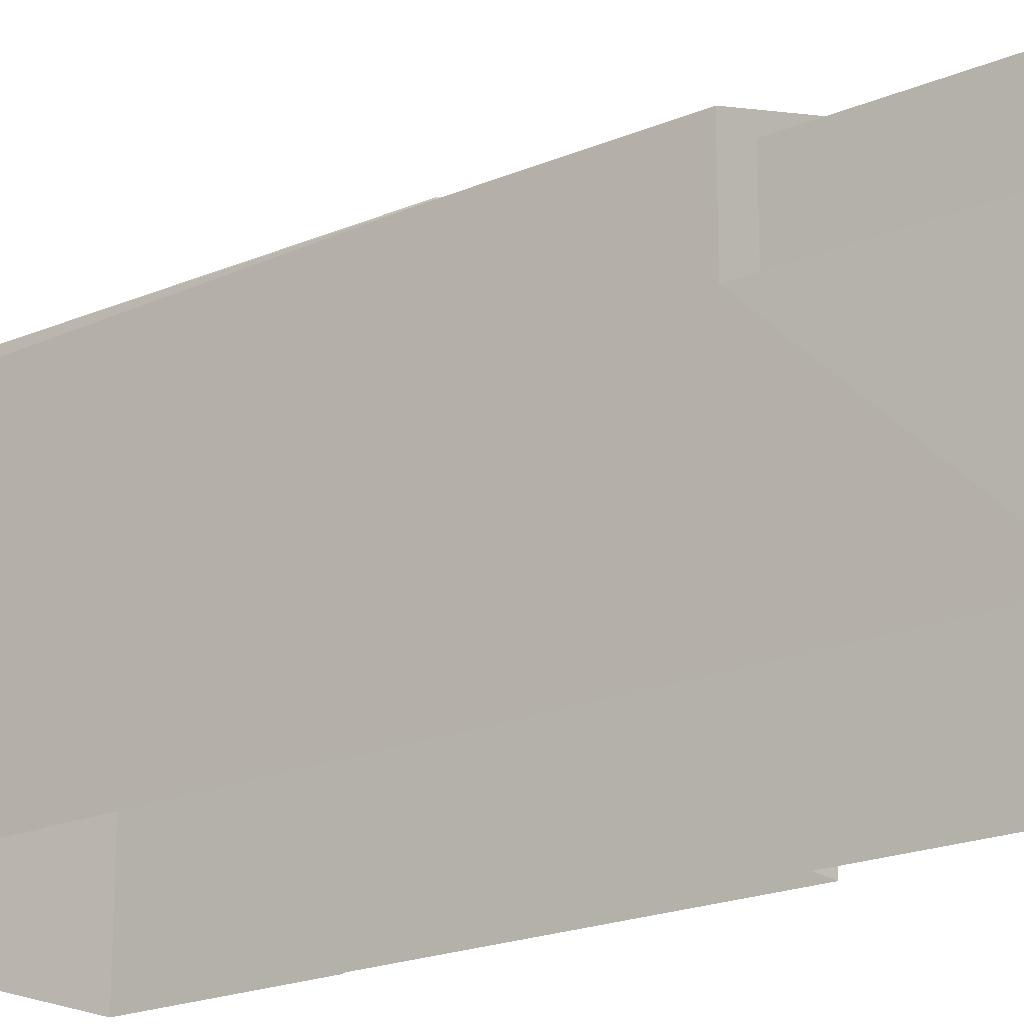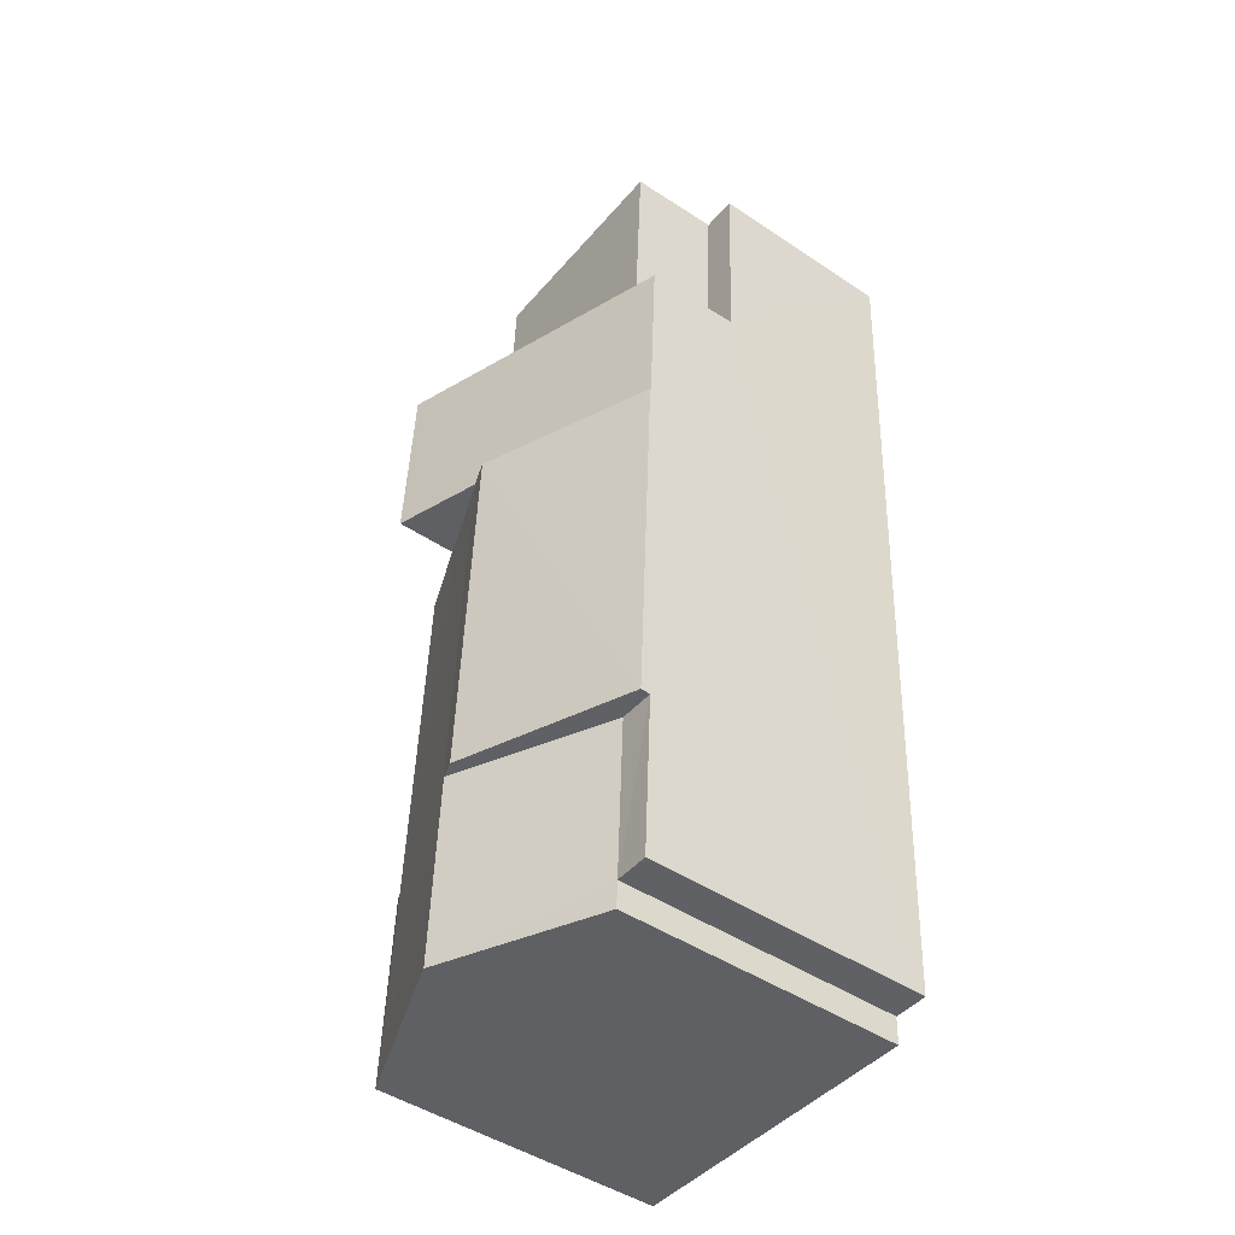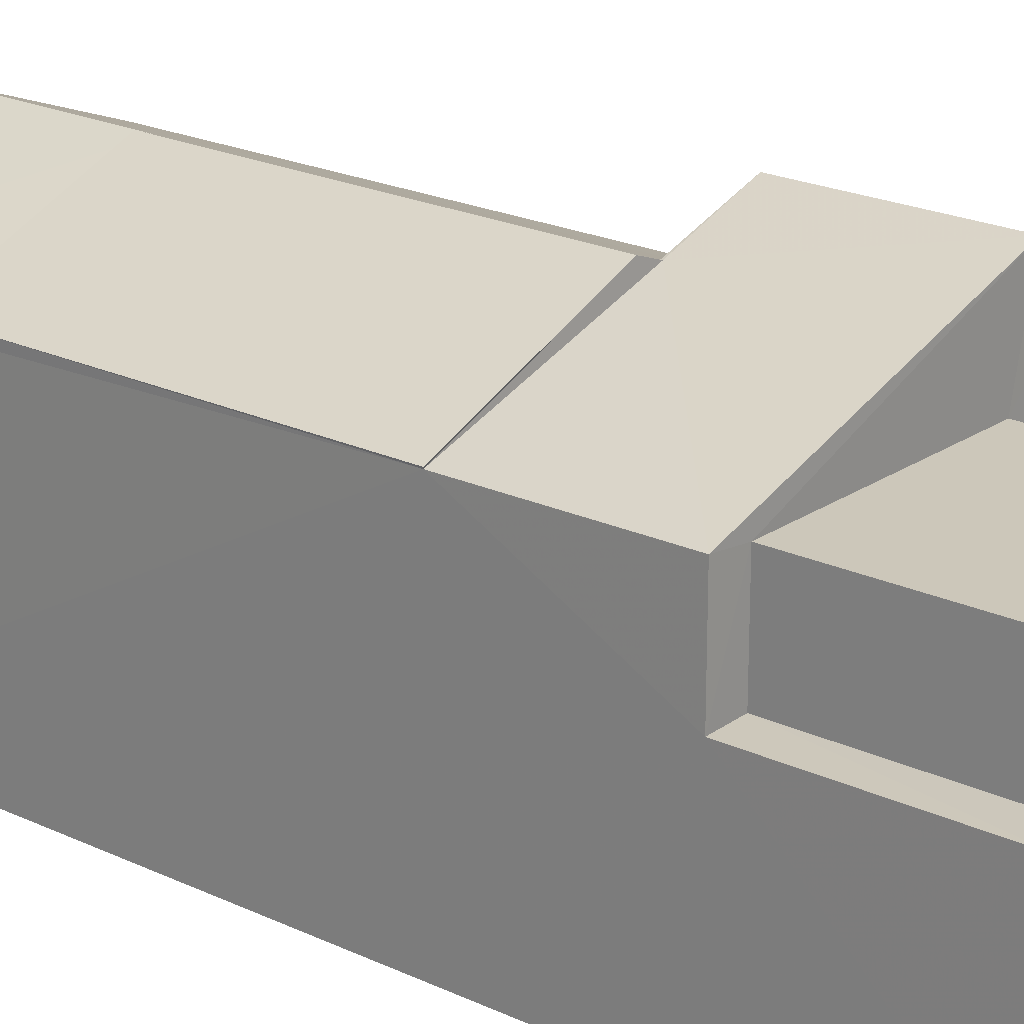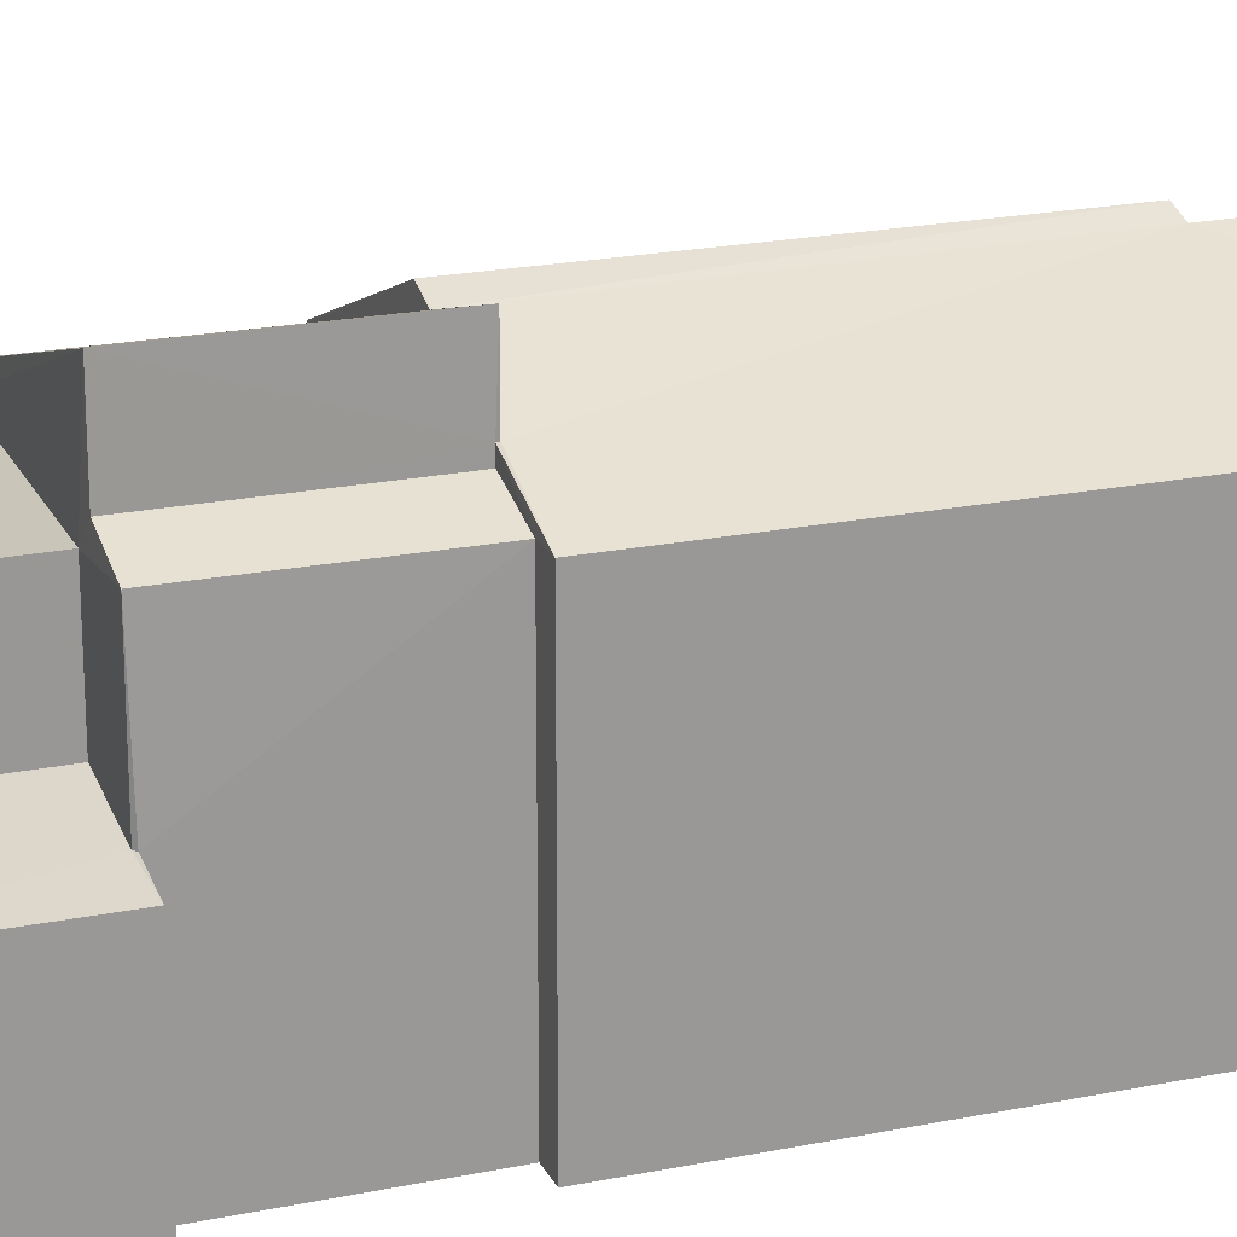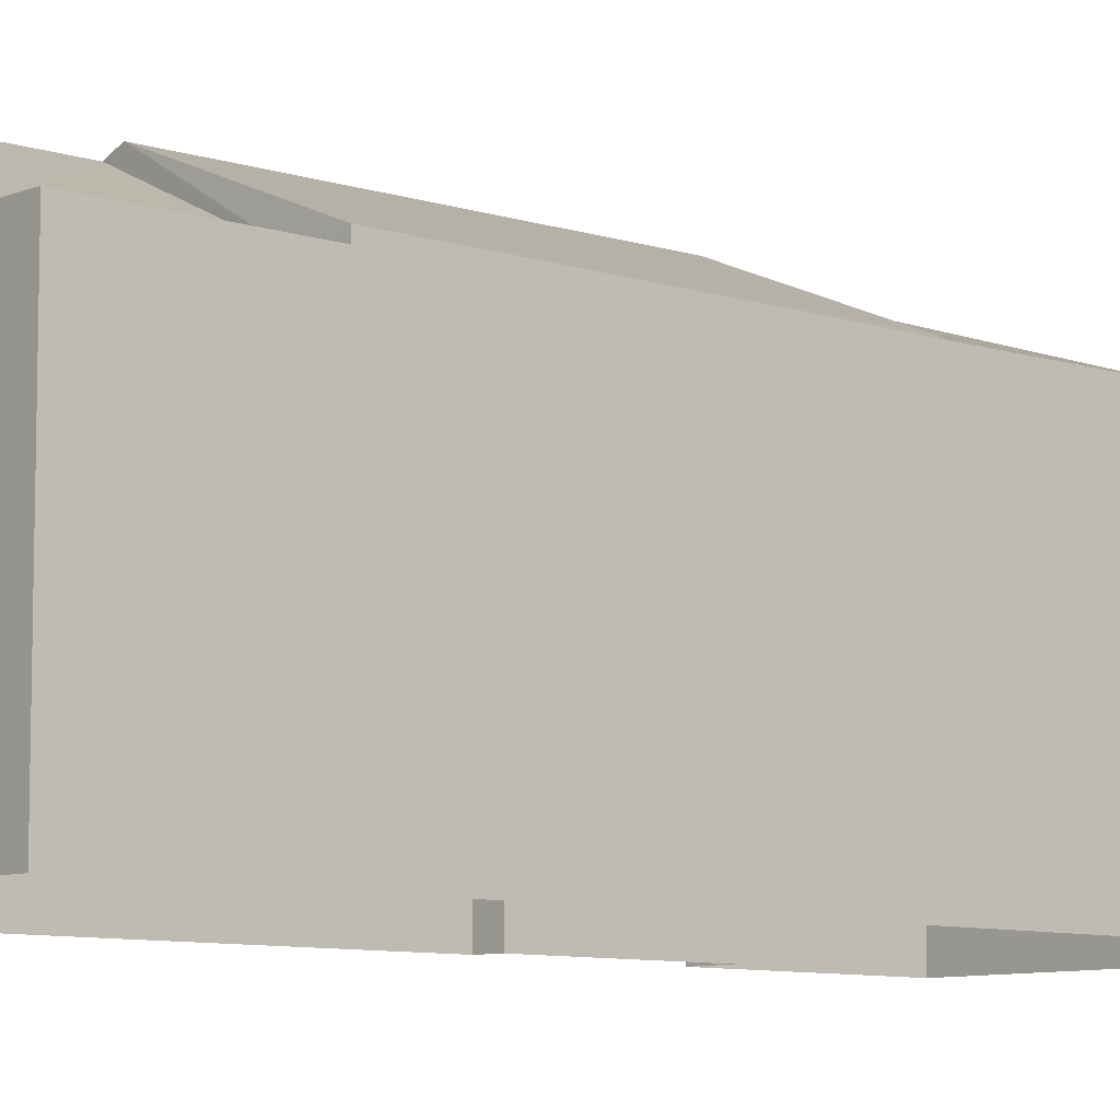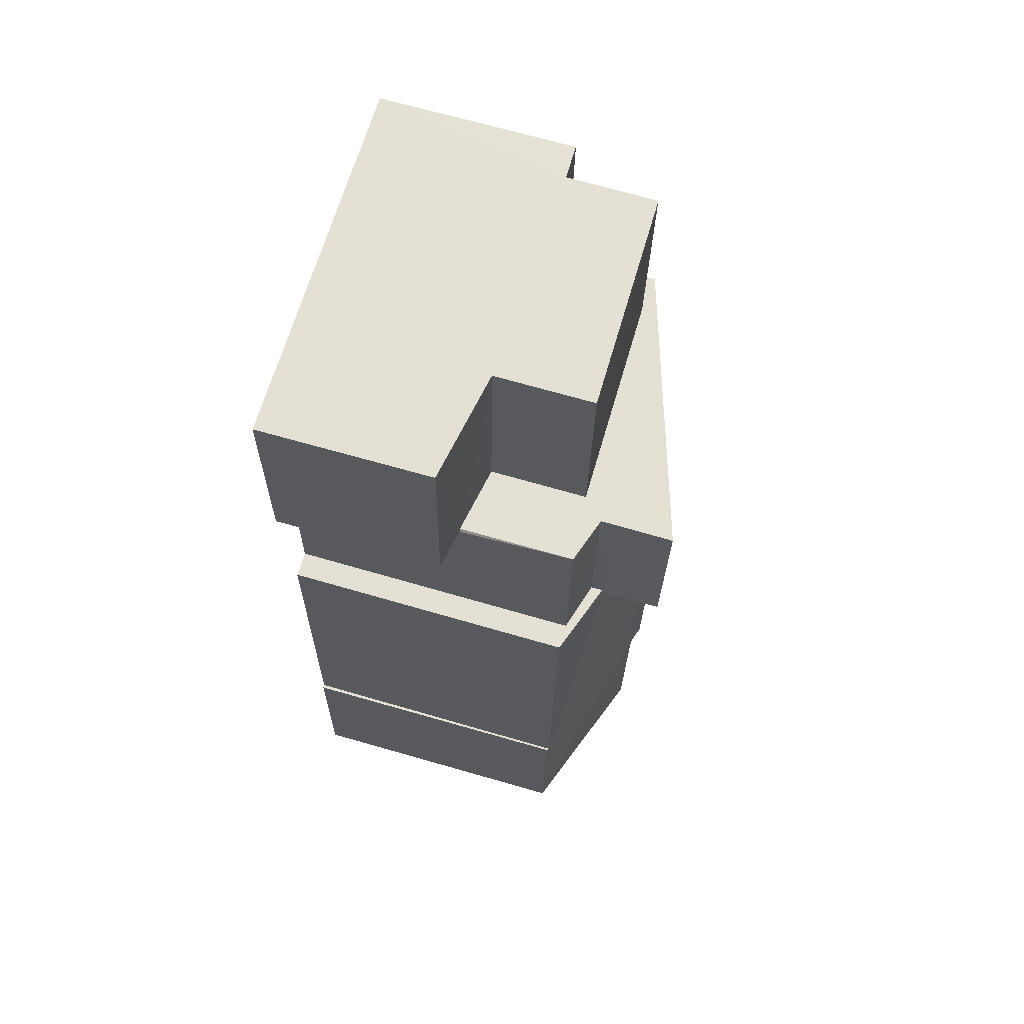
<metadata>
{"format":"obj","ext":"obj","renderer":"f3d","projection":"perspective","resolution":1024,"background":"white","views":[{"elev":-19.9,"azim":125.6,"up":"+Z"},{"elev":-46.9,"azim":53.1,"up":"+Y"},{"elev":21.5,"azim":127.0,"up":"+Z"},{"elev":20.8,"azim":-113.1,"up":"+Z"},{"elev":-8.4,"azim":45.6,"up":"+Z"},{"elev":68.6,"azim":-74.0,"up":"+Y"}]}
</metadata>
<code>
v -3.74e+05 -1.048e+05 22.19
v -3.74e+05 -1.048e+05 22.19
v -3.74e+05 -1.048e+05 22.19
v -3.74e+05 -1.049e+05 22.19
v -3.74e+05 -1.049e+05 22.19
v -3.74e+05 -1.049e+05 22.19
v -3.74e+05 -1.049e+05 22.19
v -3.74e+05 -1.049e+05 22.19
v -3.74e+05 -1.048e+05 22.19
v -3.74e+05 -1.049e+05 22.19
v -3.74e+05 -1.048e+05 22.19
v -3.74e+05 -1.048e+05 22.19
v -3.74e+05 -1.048e+05 30.46
v -3.74e+05 -1.049e+05 30.46
v -3.74e+05 -1.049e+05 28.88
v -3.74e+05 -1.048e+05 28.88
v -3.74e+05 -1.048e+05 30.27
v -3.74e+05 -1.049e+05 30.31
v -3.74e+05 -1.049e+05 30.31
v -3.74e+05 -1.049e+05 28.86
v -3.74e+05 -1.048e+05 29.51
v -3.74e+05 -1.048e+05 29.51
v -3.74e+05 -1.048e+05 28.88
v -3.74e+05 -1.049e+05 28.88
v -3.74e+05 -1.049e+05 28.86
v -3.74e+05 -1.048e+05 30.27
v -3.74e+05 -1.049e+05 28.67
v -3.74e+05 -1.049e+05 28.67
v -3.74e+05 -1.049e+05 28.67
v -3.74e+05 -1.049e+05 28.67
v -3.74e+05 -1.049e+05 28.67
v -3.74e+05 -1.048e+05 28.75
v -3.74e+05 -1.048e+05 28.75
v -3.74e+05 -1.048e+05 28.75
v -3.74e+05 -1.048e+05 28.75
v -3.74e+05 -1.048e+05 26.07
v -3.74e+05 -1.048e+05 26.24
v -3.74e+05 -1.048e+05 26.07
v -3.74e+05 -1.048e+05 26.52
v -3.74e+05 -1.048e+05 26.24
v -3.74e+05 -1.048e+05 26.52
v -3.74e+05 -1.048e+05 28.85
v -3.74e+05 -1.048e+05 28.85
v -3.74e+05 -1.048e+05 30.91
v -3.74e+05 -1.048e+05 30.91
v -3.74e+05 -1.048e+05 26.68
v -3.74e+05 -1.048e+05 26.68
v -3.74e+05 -1.048e+05 26.68
v -3.74e+05 -1.048e+05 26.68
v -3.74e+05 -1.048e+05 29.24
v -3.74e+05 -1.048e+05 28.89
v -3.74e+05 -1.048e+05 28.89
v -3.74e+05 -1.048e+05 29.24
f 1 2 3
f 4 5 6
f 7 8 6
f 2 9 3
f 9 10 11
f 5 12 11
f 11 10 7
f 3 9 11
f 7 6 5
f 11 7 5
f 13 14 15
f 16 13 15
f 14 13 17
f 18 19 20
f 19 14 17
f 21 22 23
f 20 24 25
f 13 26 17
f 21 23 24
f 19 17 21
f 19 24 20
f 19 21 24
f 27 28 29
f 30 27 29
f 19 18 27
f 19 27 30
f 18 31 27
f 32 33 34
f 32 35 33
f 36 37 38
f 38 37 39
f 36 40 37
f 39 37 41
f 42 43 26
f 17 26 44
f 44 26 45
f 26 43 45
f 46 47 48
f 49 46 48
f 50 51 52
f 50 53 51
f 21 17 44
f 34 33 49
f 38 39 2
f 34 49 39
f 49 48 9
f 2 39 9
f 39 49 9
f 7 31 8
f 7 27 31
f 20 4 6
f 20 25 4
f 20 6 18
f 6 8 18
f 8 31 18
f 22 45 53
f 53 50 22
f 44 45 22
f 21 44 22
f 3 36 1
f 3 40 36
f 46 33 35
f 46 49 33
f 39 32 34
f 39 41 32
f 13 42 26
f 13 16 42
f 42 16 15
f 43 42 47
f 29 28 10
f 42 15 29
f 48 47 9
f 9 47 10
f 47 42 10
f 42 29 10
f 52 11 23
f 50 52 22
f 11 12 23
f 22 52 23
f 25 24 5
f 4 25 5
f 3 11 40
f 11 52 40
f 40 51 37
f 40 52 51
f 36 2 1
f 36 38 2
f 27 7 10
f 28 27 10
f 5 23 12
f 5 24 23
f 15 14 30
f 15 30 29
f 14 19 30
f 35 43 47
f 43 35 45
f 47 46 35
f 37 51 41
f 53 45 32
f 53 32 51
f 51 32 41
f 45 35 32

</code>
